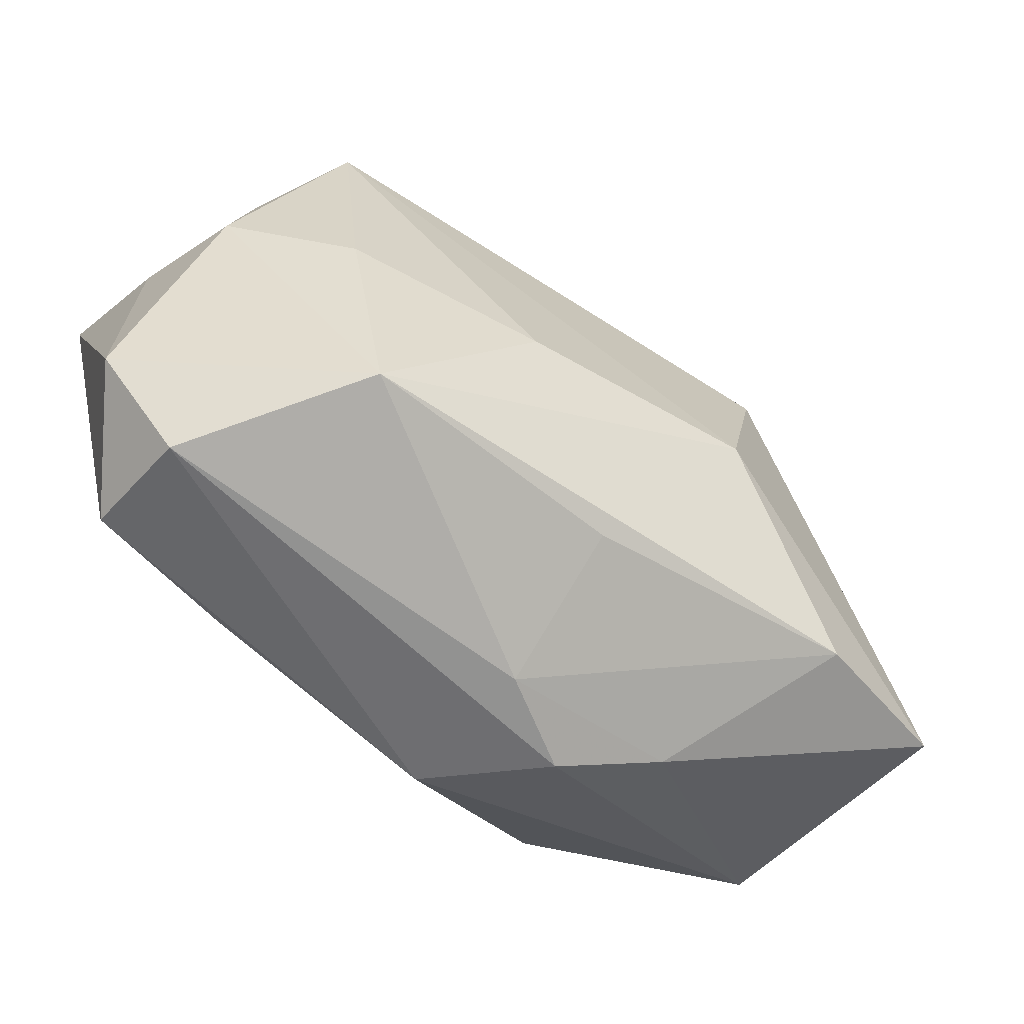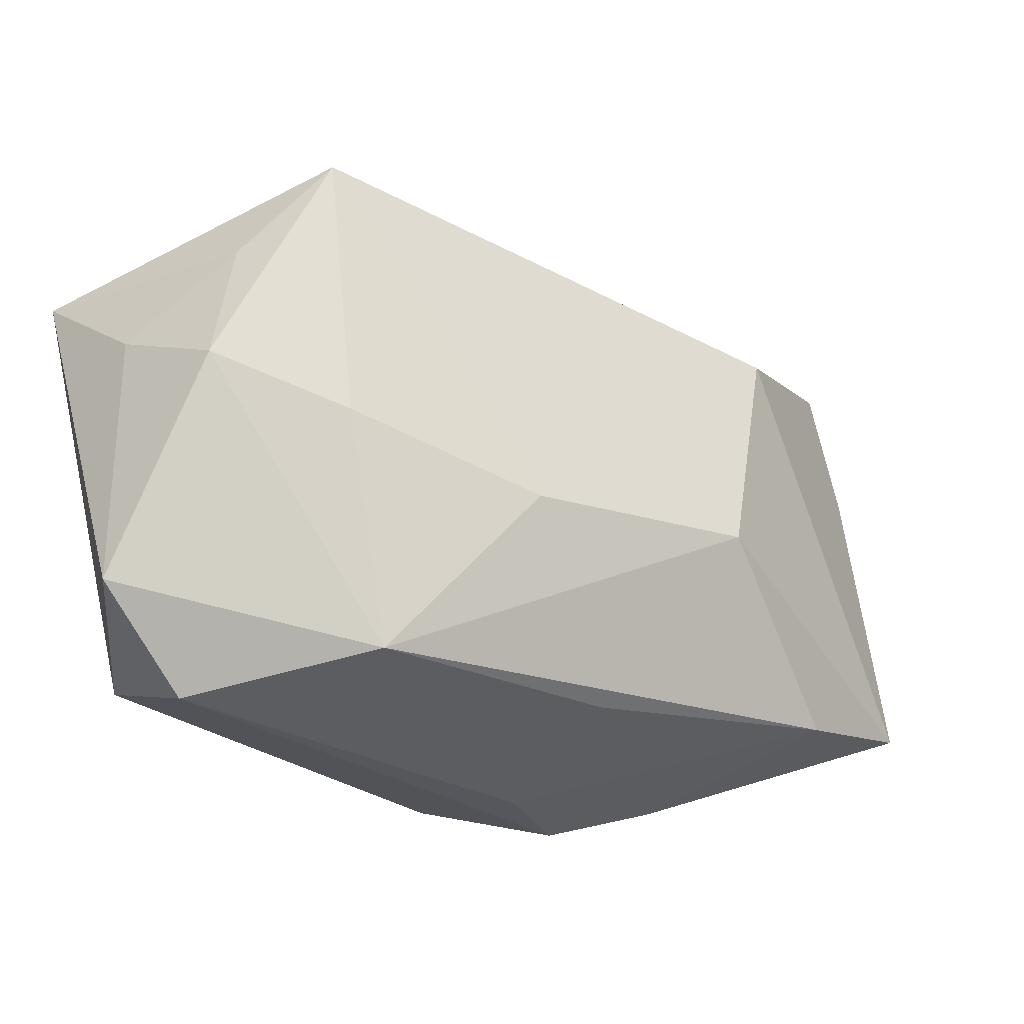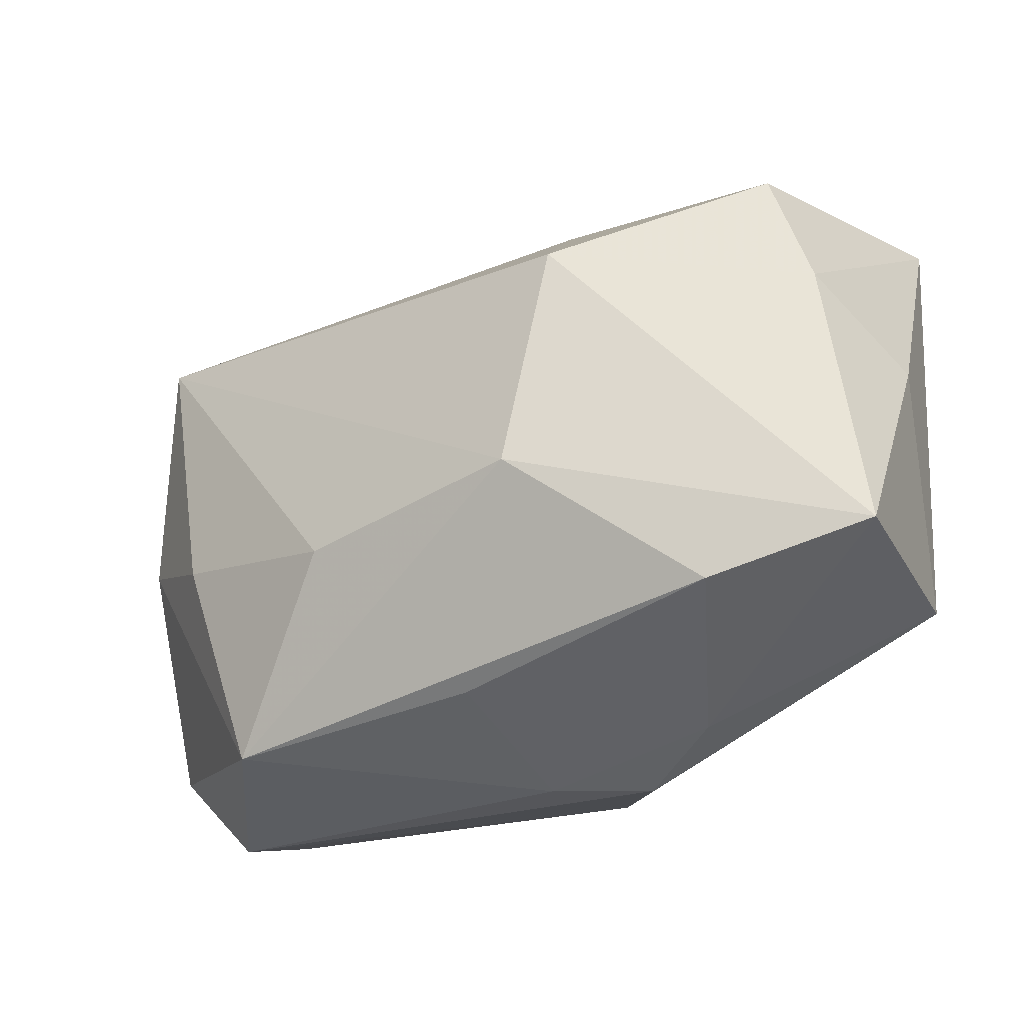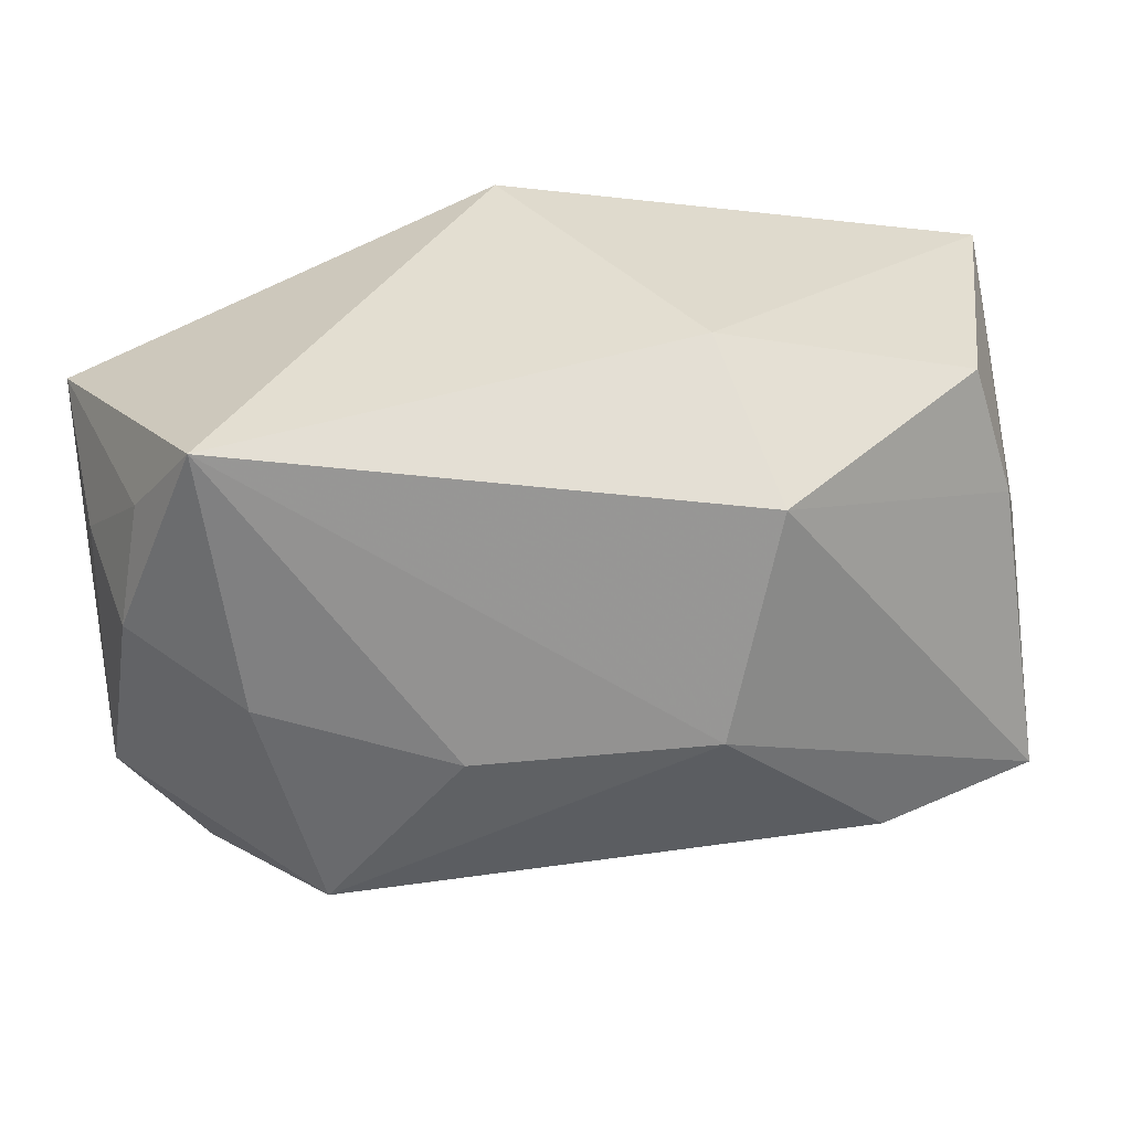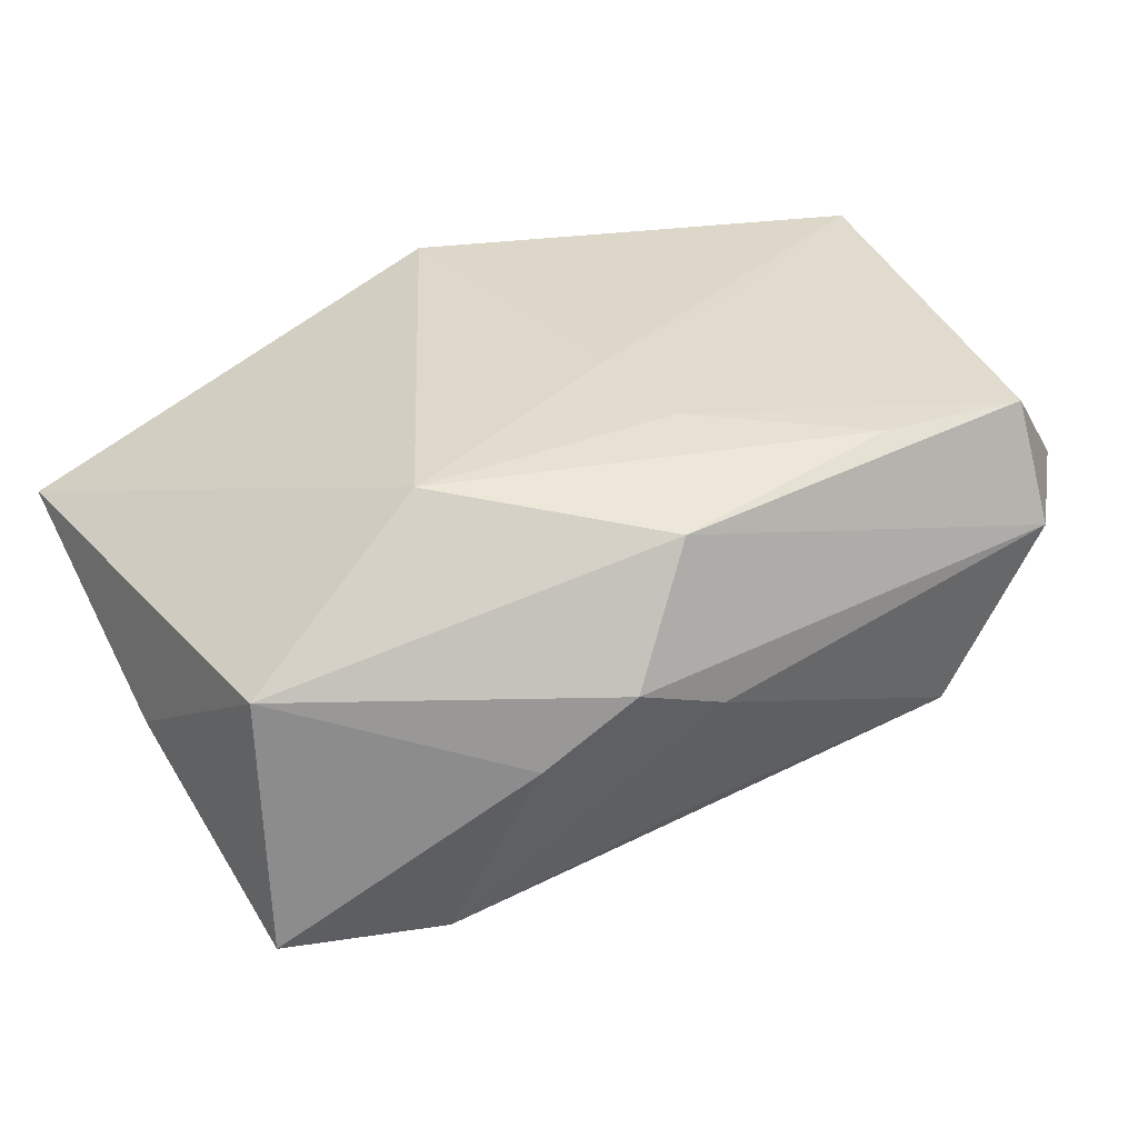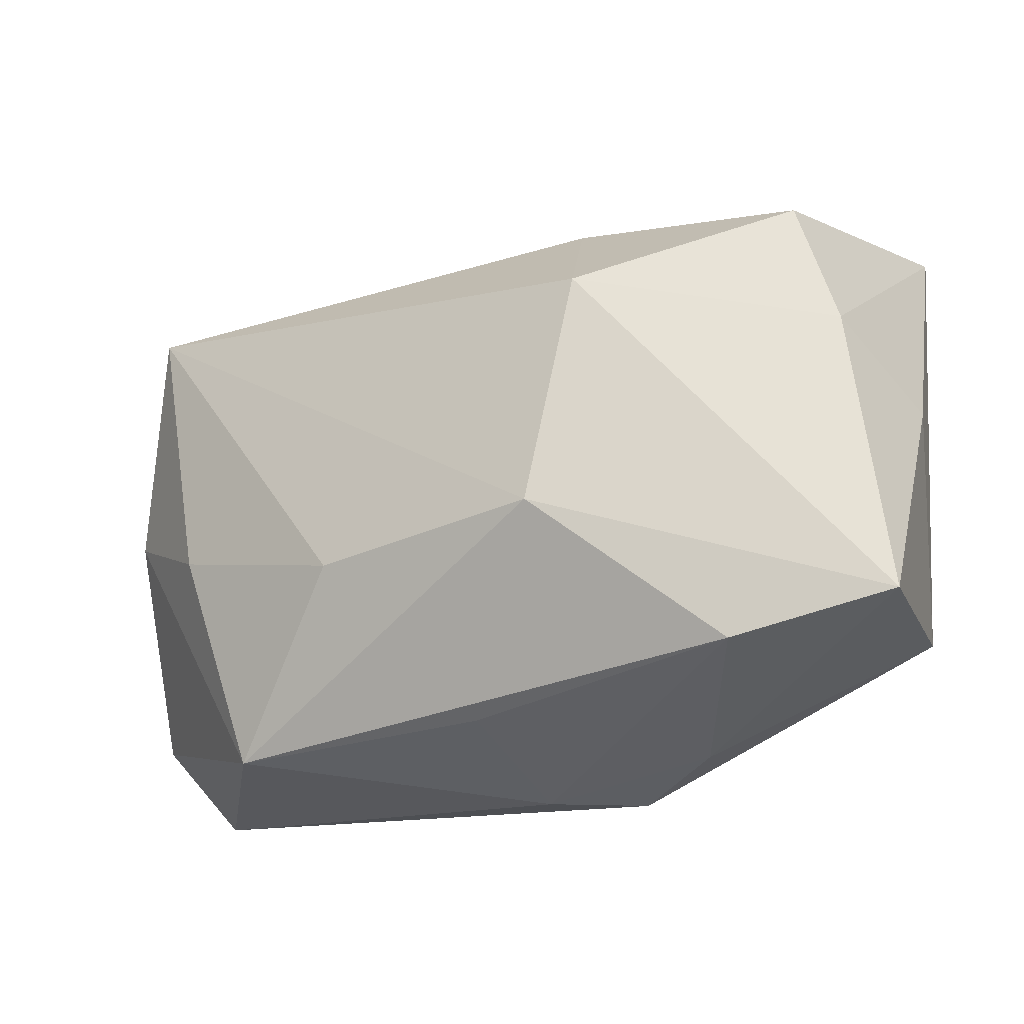
<metadata>
{"format":"obj","ext":"obj","renderer":"f3d","projection":"perspective","resolution":1024,"background":"white","views":[{"elev":-68.1,"azim":134.9,"up":"+Y"},{"elev":-28.9,"azim":134.0,"up":"+Y"},{"elev":-29.6,"azim":-157.0,"up":"+Y"},{"elev":25.2,"azim":165.1,"up":"+Y"},{"elev":30.3,"azim":-32.1,"up":"+Z"},{"elev":-21.3,"azim":-162.0,"up":"+Y"}]}
</metadata>
<code>
v -0.03905 0.02441 0.006089
v -0.03905 0.003458 -0.006177
v -0.009101 0.02381 -0.01092
v 0.03707 0.01099 -0.004146
v 0.02981 -0.004902 -0.01165
v -0.03714 -0.01455 0.005143
v -0.03375 0.009366 -0.01606
v 0.003344 -0.01215 0.01788
v 0.00166 0.02852 0.01863
v 0.01335 -0.008978 -0.01783
v 0.01748 -0.02167 0.01665
v 0.04052 0.01391 0.01863
v -0.002195 -0.02768 0.0003207
v 0.04025 0.004873 0.006591
v -0.01777 -0.02516 -0.002236
v 0.03987 -0.01792 0.006933
v 0.03122 -0.02271 0.01621
v 0.03883 0.0002204 -0.003699
v 0.003102 -0.001712 0.01863
v 0.02389 -0.02438 -0.01023
v -0.03013 0.02049 -0.01595
v -0.007125 -0.007053 -0.02308
v -0.01158 0.01314 -0.02305
v -0.02326 -0.01964 -0.01865
v 0.0005166 -0.02305 -0.01282
v -0.004112 -0.02431 0.01455
v 0.03198 -0.02651 0.005814
v -0.02083 -0.01149 0.01768
v -0.03734 -0.0163 -0.01734
v 0.03326 0.01818 -0.01187
v -0.01049 -0.02768 0.003731
v 0.02286 0.004956 0.01854
f 28 9 1
f 12 30 9
f 16 12 17
f 18 5 30
f 16 20 18
f 18 20 5
f 23 30 22
f 21 23 7
f 1 21 7
f 9 30 3
f 3 1 9
f 3 21 1
f 30 23 3
f 3 23 21
f 19 9 28
f 19 12 9
f 10 20 22
f 5 20 10
f 22 30 10
f 30 5 10
f 27 26 31
f 17 26 27
f 16 17 27
f 27 20 16
f 30 12 4
f 4 18 30
f 28 26 11
f 11 26 17
f 32 17 12
f 12 19 32
f 14 4 12
f 18 4 14
f 14 12 16
f 16 18 14
f 29 23 22
f 29 7 23
f 17 32 8
f 8 32 19
f 8 11 17
f 8 19 28
f 28 11 8
f 13 25 20
f 13 27 31
f 20 27 13
f 24 29 22
f 22 20 24
f 20 25 24
f 25 13 24
f 1 7 2
f 7 29 2
f 29 24 15
f 15 13 31
f 15 24 13
f 6 2 29
f 1 2 6
f 28 1 6
f 29 15 6
f 6 26 28
f 31 26 6
f 6 15 31

</code>
